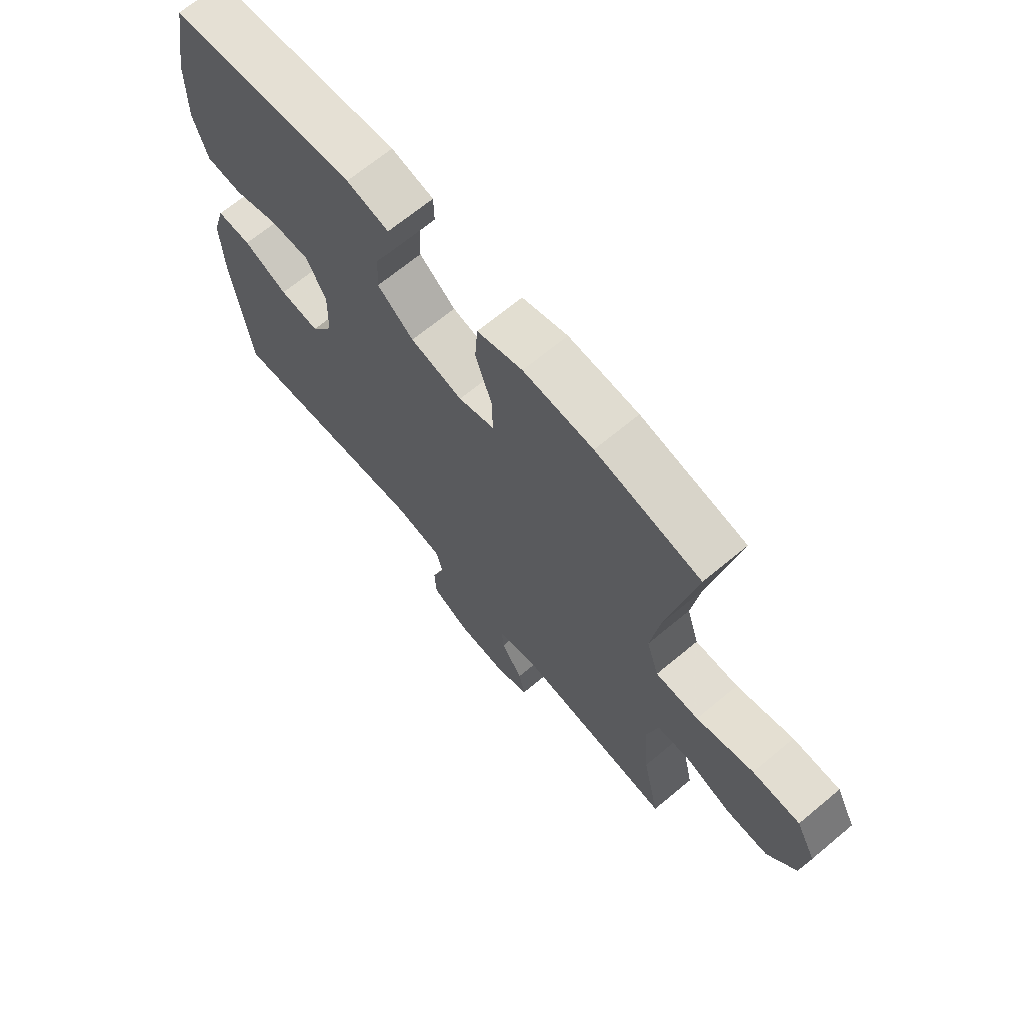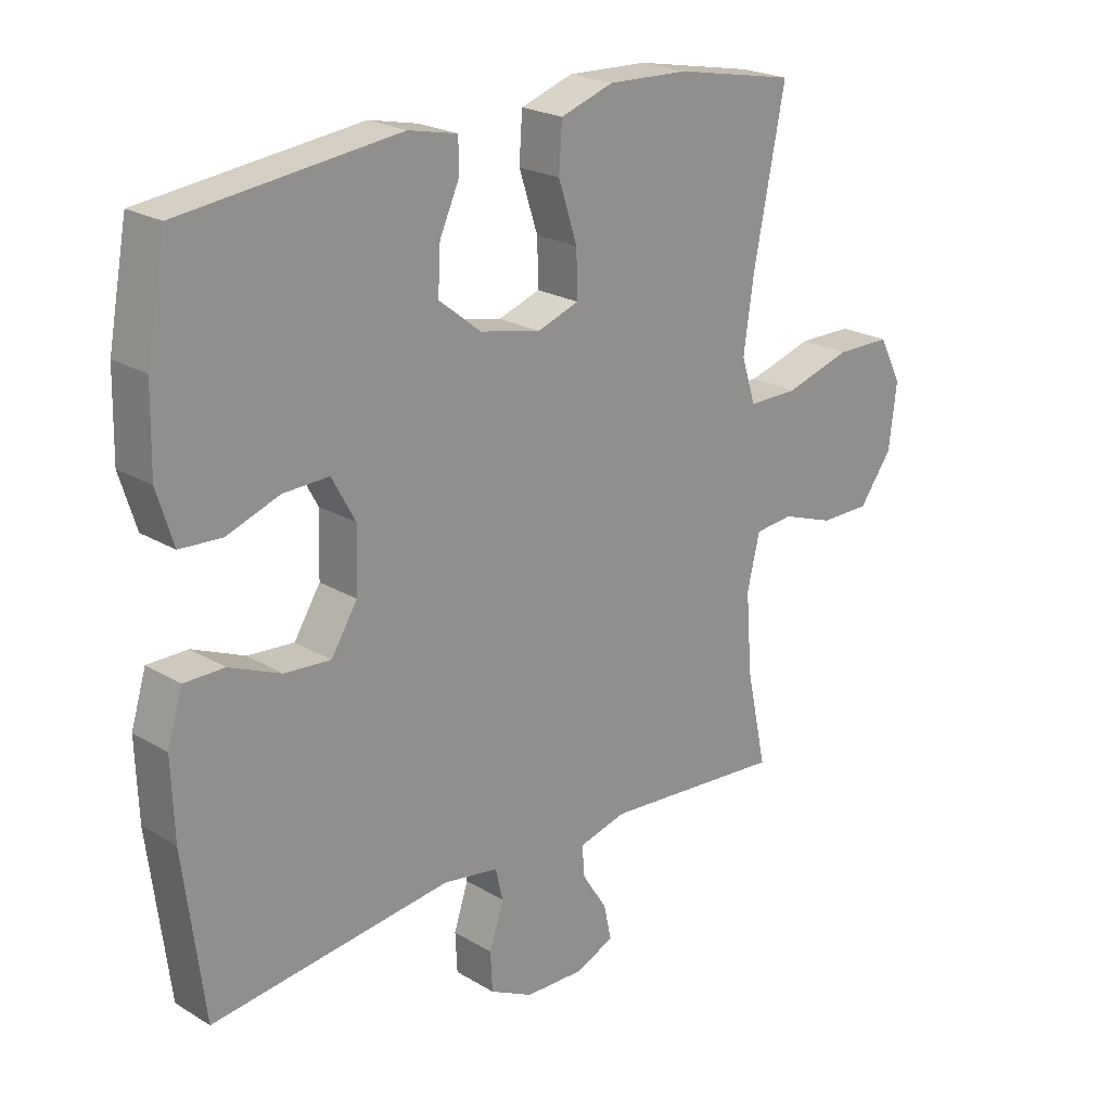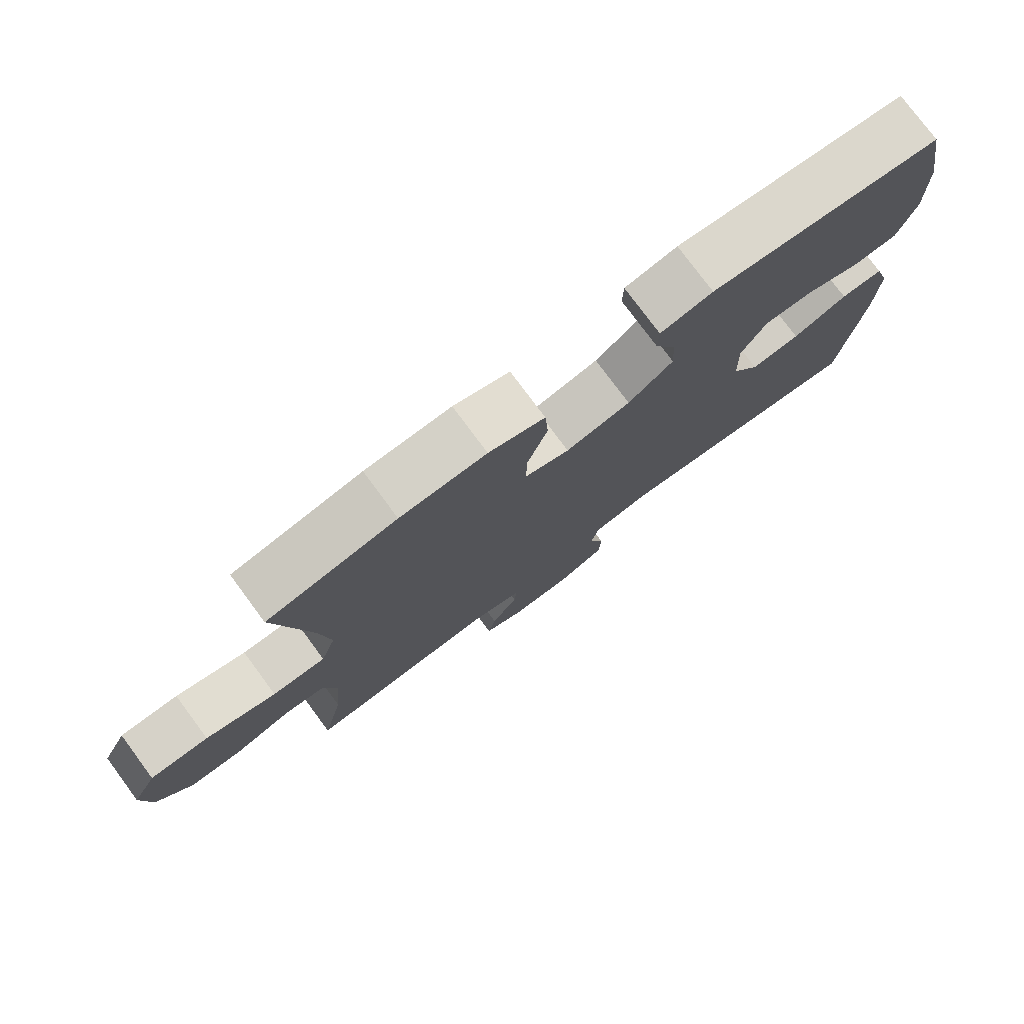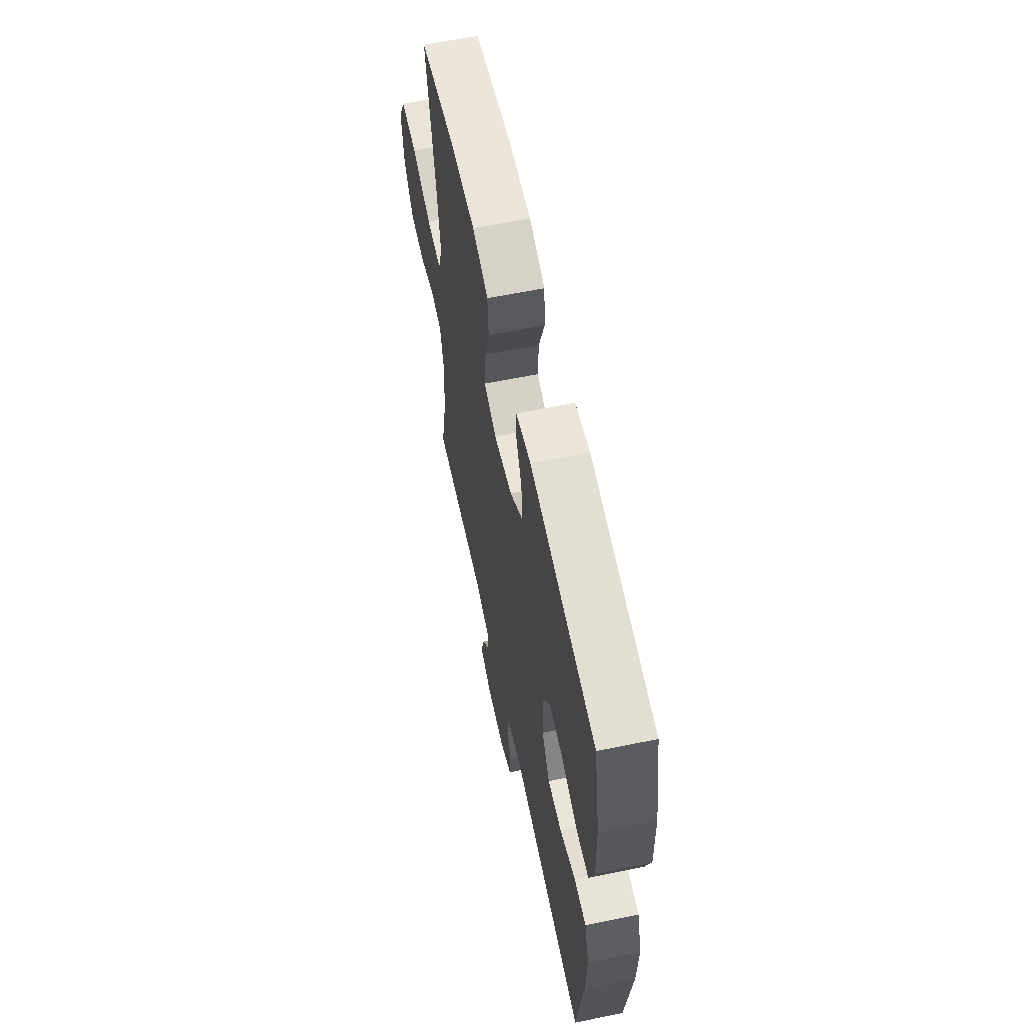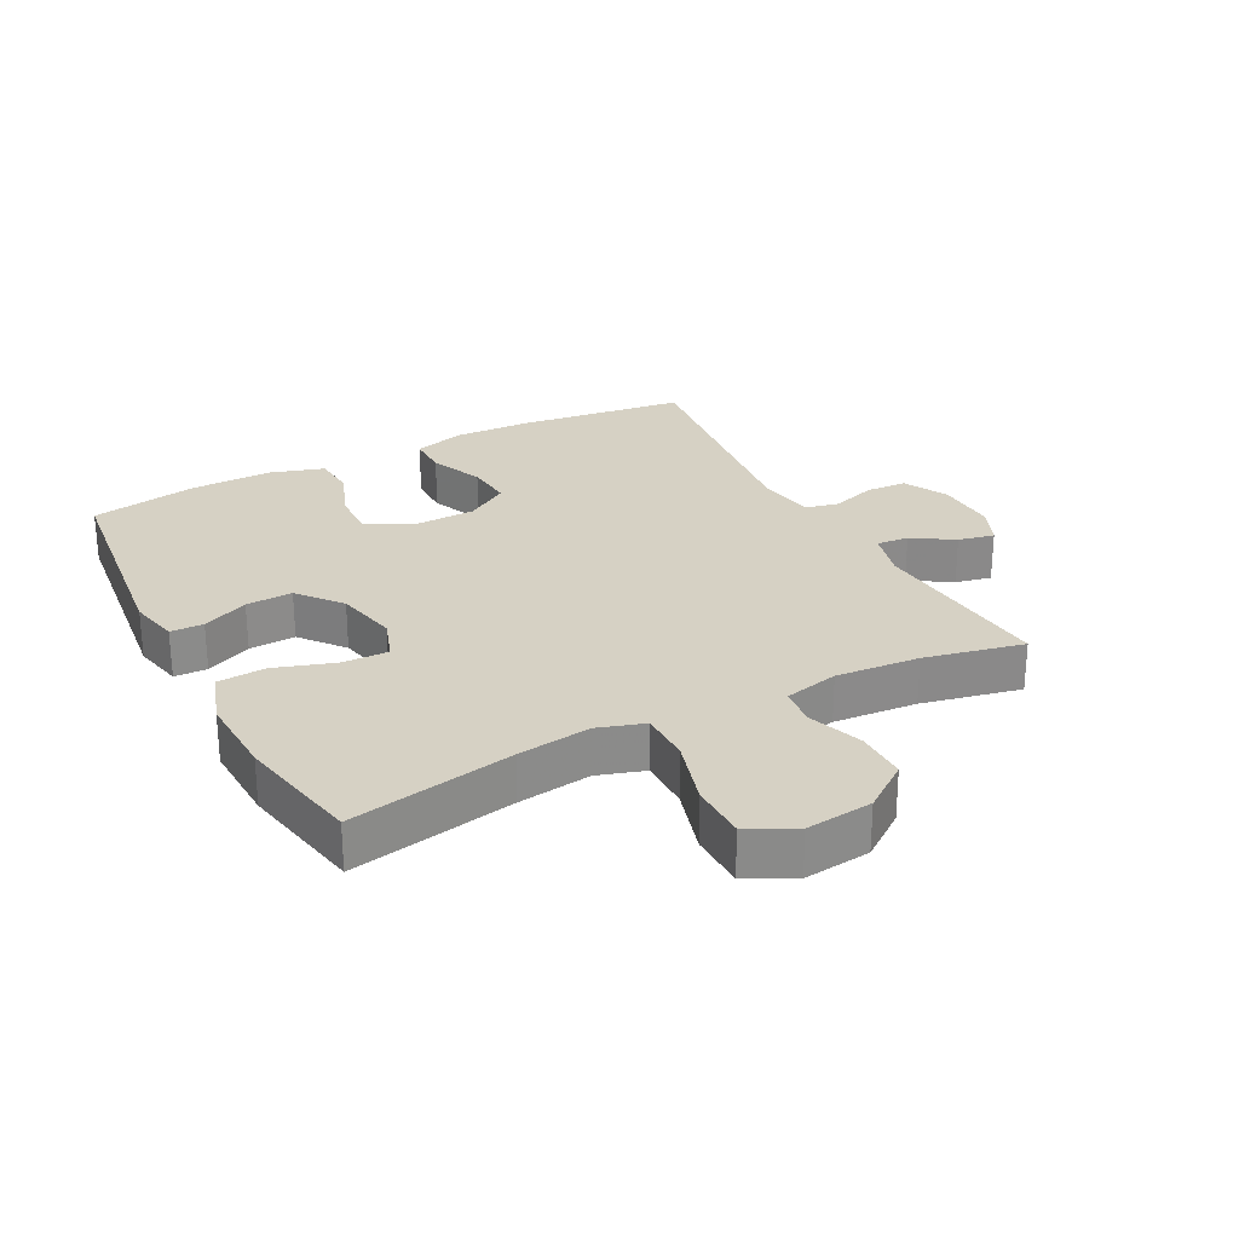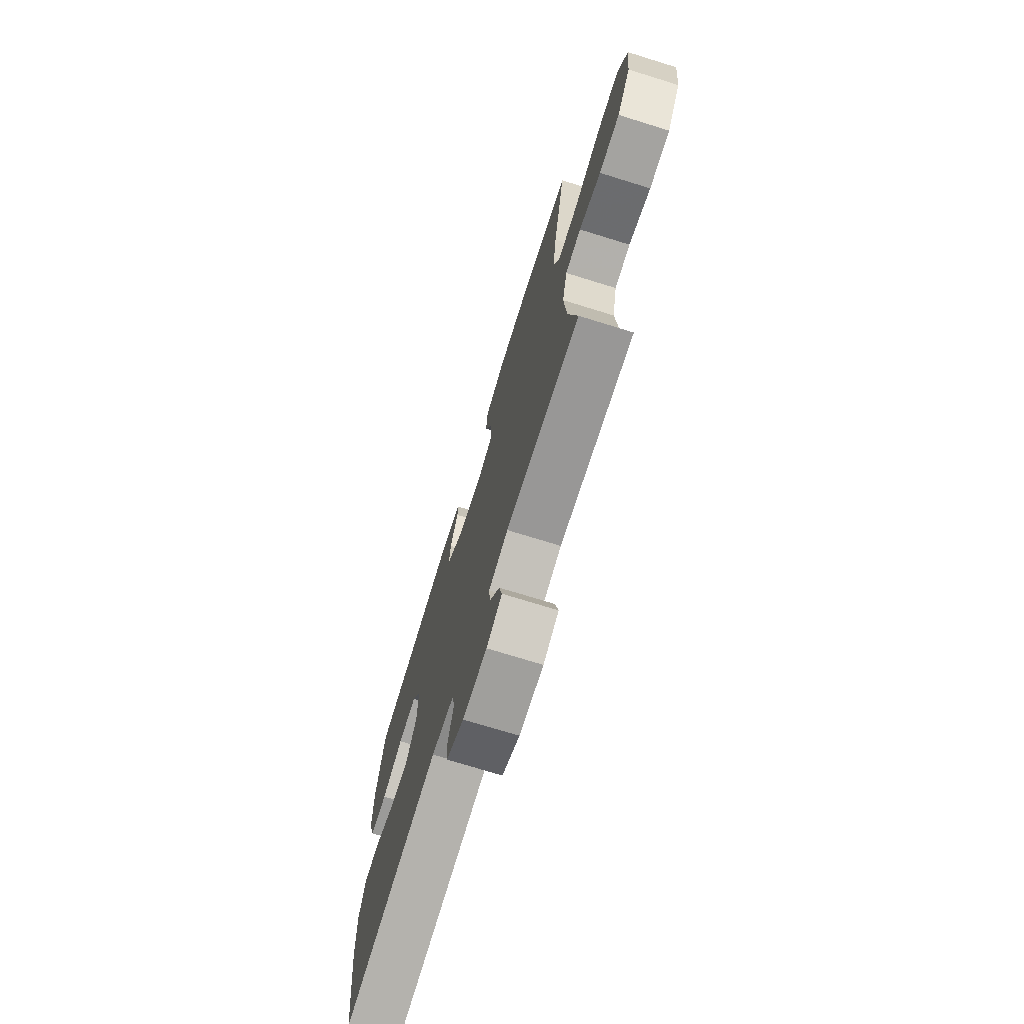
<metadata>
{"format":"obj","ext":"obj","renderer":"f3d","projection":"perspective","resolution":1024,"background":"white","views":[{"elev":68.1,"azim":50.2,"up":"+Z"},{"elev":22.6,"azim":-44.2,"up":"+Z"},{"elev":77.7,"azim":143.5,"up":"+Z"},{"elev":61.4,"azim":-101.8,"up":"+Z"},{"elev":26.7,"azim":62.4,"up":"+Y"},{"elev":-73.0,"azim":72.8,"up":"+Z"}]}
</metadata>
<code>
v -0.5 0.07 0.5
v -0.154 0.07 0.54
v -0.076 0.07 0.523
v -0.075 0.07 0.472
v -0.107 0.07 0.401
v -0.111 0.07 0.329
v -0.044 0.07 0.275
v 0.053 0.07 0.254
v 0.12 0.07 0.277
v 0.118 0.07 0.349
v 0.088 0.07 0.441
v 0.093 0.07 0.515
v 0.177 0.07 0.543
v 0.306 0.07 0.538
v 0.5 0.07 0.5
v 0.45 0.07 0.246
v 0.434 0.07 0.132
v 0.457 0.07 0.06
v 0.537 0.07 0.06
v 0.643 0.07 0.091
v 0.731 0.07 0.09
v 0.768 0.07 0.018
v 0.756 0.07 -0.085
v 0.703 0.07 -0.157
v 0.623 0.07 -0.157
v 0.538 0.07 -0.127
v 0.477 0.07 -0.133
v 0.457 0.07 -0.218
v 0.467 0.07 -0.347
v 0.5 0.07 -0.5
v 0.209 0.07 -0.476
v 0.133 0.07 -0.496
v 0.137 0.07 -0.546
v 0.177 0.07 -0.609
v 0.189 0.07 -0.665
v 0.128 0.07 -0.692
v 0.033 0.07 -0.689
v -0.036 0.07 -0.654
v -0.039 0.07 -0.591
v -0.016 0.07 -0.521
v -0.028 0.07 -0.47
v -0.116 0.07 -0.455
v -0.5 0.07 -0.5
v -0.532 0.07 -0.242
v -0.536 0.07 -0.119
v -0.512 0.07 -0.04
v -0.448 0.07 -0.04
v -0.366 0.07 -0.075
v -0.292 0.07 -0.081
v -0.25 0.07 -0.014
v -0.247 0.07 0.084
v -0.284 0.07 0.152
v -0.357 0.07 0.15
v -0.441 0.07 0.12
v -0.508 0.07 0.124
v -0.534 0.07 0.208
v -0.531 0.07 0.336
v -0.5 0 0.5
v -0.154 0 0.54
v -0.076 0 0.523
v -0.075 0 0.472
v -0.107 0 0.401
v -0.111 0 0.329
v -0.044 0 0.275
v 0.053 0 0.254
v 0.12 0 0.277
v 0.118 0 0.349
v 0.088 0 0.441
v 0.093 0 0.515
v 0.177 0 0.543
v 0.306 0 0.538
v 0.5 0 0.5
v 0.45 0 0.246
v 0.434 0 0.132
v 0.457 0 0.06
v 0.537 0 0.06
v 0.643 0 0.091
v 0.731 0 0.09
v 0.768 0 0.018
v 0.756 0 -0.085
v 0.703 0 -0.157
v 0.623 0 -0.157
v 0.538 0 -0.127
v 0.477 0 -0.133
v 0.457 0 -0.218
v 0.467 0 -0.347
v 0.5 0 -0.5
v 0.209 0 -0.476
v 0.133 0 -0.496
v 0.137 0 -0.546
v 0.177 0 -0.609
v 0.189 0 -0.665
v 0.128 0 -0.692
v 0.033 0 -0.689
v -0.036 0 -0.654
v -0.039 0 -0.591
v -0.016 0 -0.521
v -0.028 0 -0.47
v -0.116 0 -0.455
v -0.5 0 -0.5
v -0.532 0 -0.242
v -0.536 0 -0.119
v -0.512 0 -0.04
v -0.448 0 -0.04
v -0.366 0 -0.075
v -0.292 0 -0.081
v -0.25 0 -0.014
v -0.247 0 0.084
v -0.284 0 0.152
v -0.357 0 0.15
v -0.441 0 0.12
v -0.508 0 0.124
v -0.534 0 0.208
v -0.531 0 0.336
f 53 54 55 56
f 52 53 56 57
f 45 46 47 48
f 45 48 49
f 42 43 44 45
f 41 42 45 49
f 37 38 39 40
f 37 40 41
f 36 37 41
f 33 34 35 36
f 32 33 36 41
f 31 32 41 49
f 29 30 31 49
f 23 24 25 26
f 23 26 27
f 22 23 27
f 19 20 21 22
f 18 19 22 27
f 17 18 27 28
f 13 14 15 16
f 13 16 17
f 10 11 12 13
f 9 10 13 17
f 8 9 17 28
f 2 3 4 5
f 2 5 6
f 52 57 1 2
f 51 52 2 6
f 50 51 6 7
f 28 29 49 50
f 7 8 28 50
f 113 112 111 110
f 114 113 110 109
f 105 104 103 102
f 106 105 102
f 102 101 100 99
f 106 102 99 98
f 97 96 95 94
f 98 97 94
f 98 94 93
f 93 92 91 90
f 98 93 90 89
f 106 98 89 88
f 106 88 87 86
f 83 82 81 80
f 84 83 80
f 84 80 79
f 79 78 77 76
f 84 79 76 75
f 85 84 75 74
f 73 72 71 70
f 74 73 70
f 70 69 68 67
f 74 70 67 66
f 85 74 66 65
f 62 61 60 59
f 63 62 59
f 59 58 114 109
f 63 59 109 108
f 64 63 108 107
f 107 106 86 85
f 107 85 65 64
f 1 58 59 2
f 2 59 60 3
f 3 60 61 4
f 4 61 62 5
f 5 62 63 6
f 6 63 64 7
f 7 64 65 8
f 8 65 66 9
f 9 66 67 10
f 10 67 68 11
f 11 68 69 12
f 12 69 70 13
f 13 70 71 14
f 14 71 72 15
f 15 72 73 16
f 16 73 74 17
f 17 74 75 18
f 18 75 76 19
f 19 76 77 20
f 20 77 78 21
f 21 78 79 22
f 22 79 80 23
f 23 80 81 24
f 24 81 82 25
f 25 82 83 26
f 26 83 84 27
f 27 84 85 28
f 28 85 86 29
f 29 86 87 30
f 30 87 88 31
f 31 88 89 32
f 32 89 90 33
f 33 90 91 34
f 34 91 92 35
f 35 92 93 36
f 36 93 94 37
f 37 94 95 38
f 38 95 96 39
f 39 96 97 40
f 40 97 98 41
f 41 98 99 42
f 42 99 100 43
f 43 100 101 44
f 44 101 102 45
f 45 102 103 46
f 46 103 104 47
f 47 104 105 48
f 48 105 106 49
f 49 106 107 50
f 50 107 108 51
f 51 108 109 52
f 52 109 110 53
f 53 110 111 54
f 54 111 112 55
f 55 112 113 56
f 56 113 114 57
f 57 114 58 1

</code>
